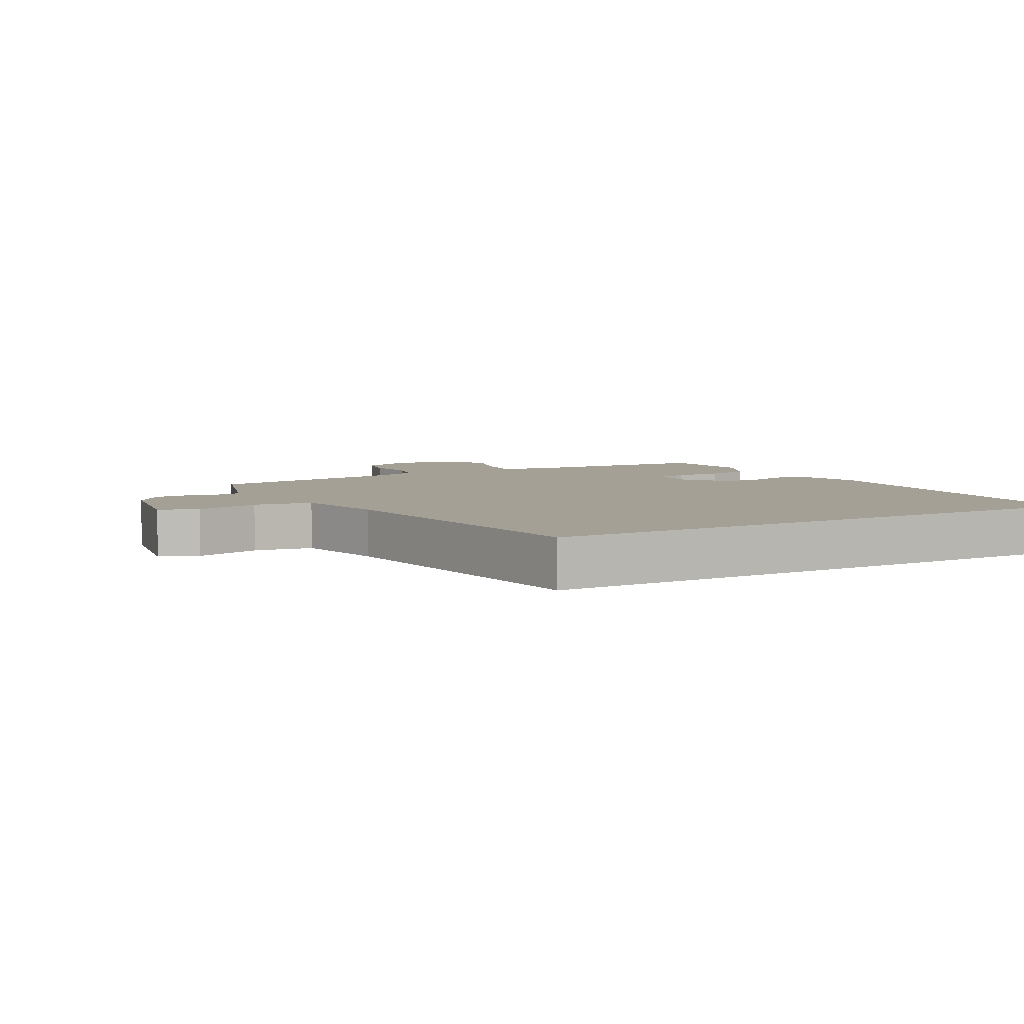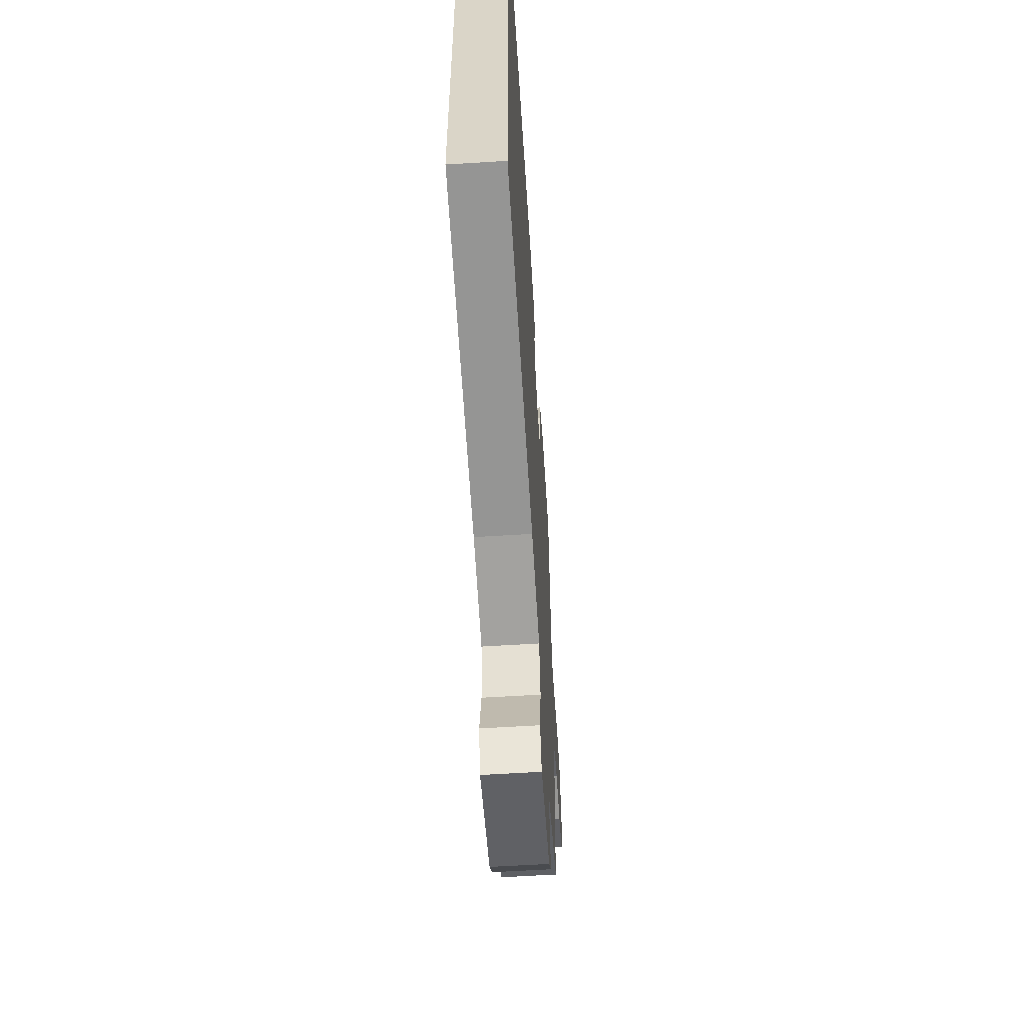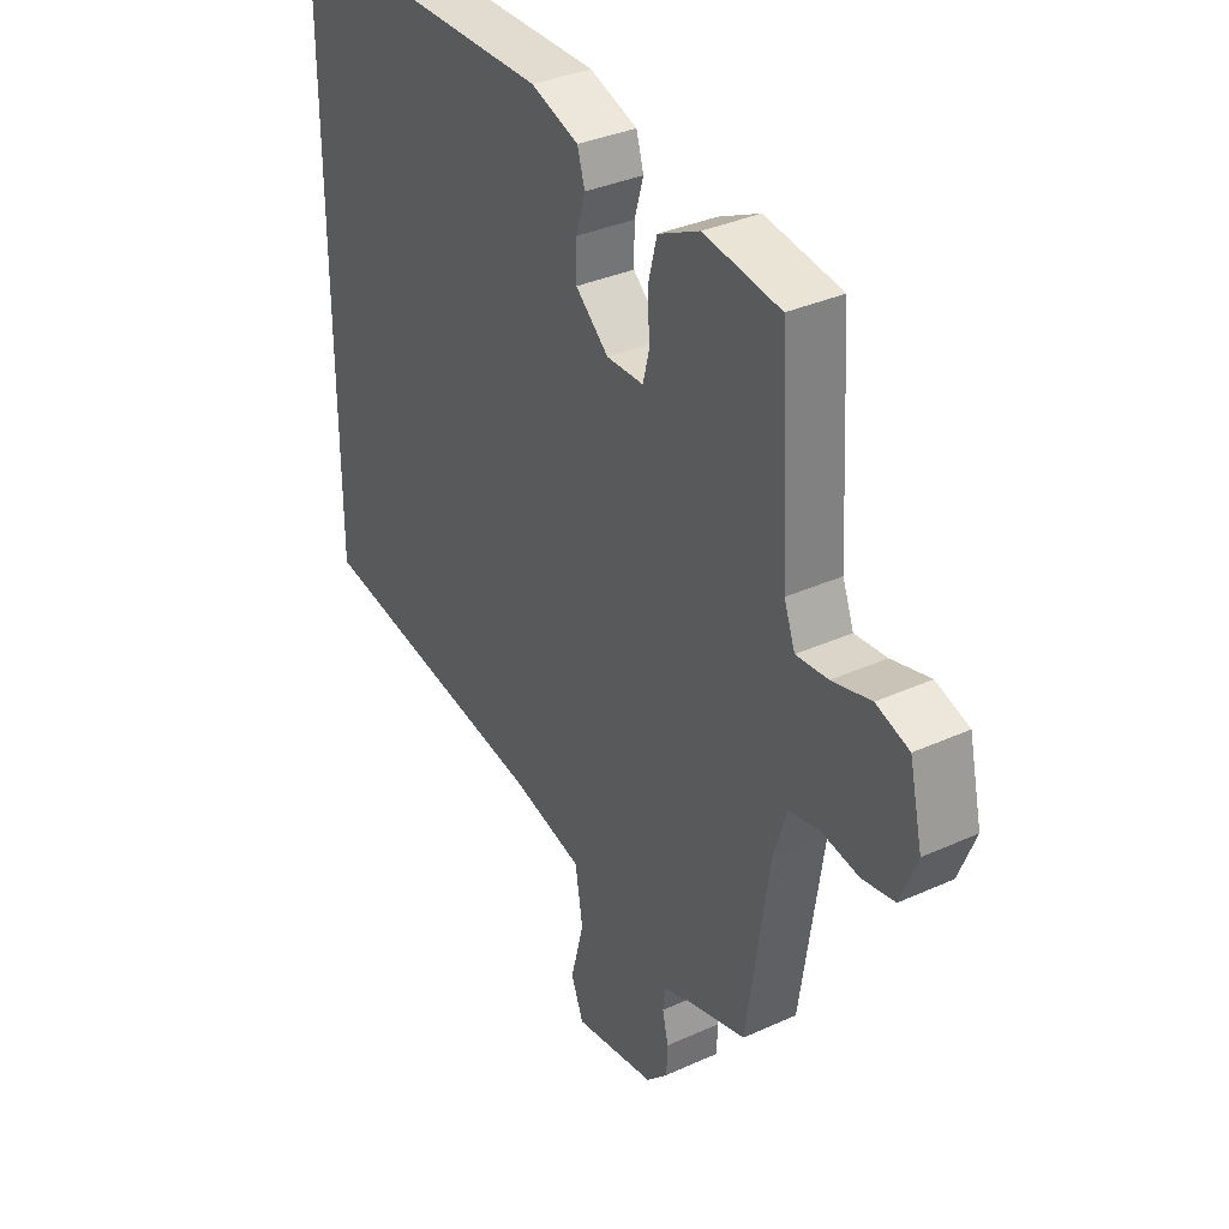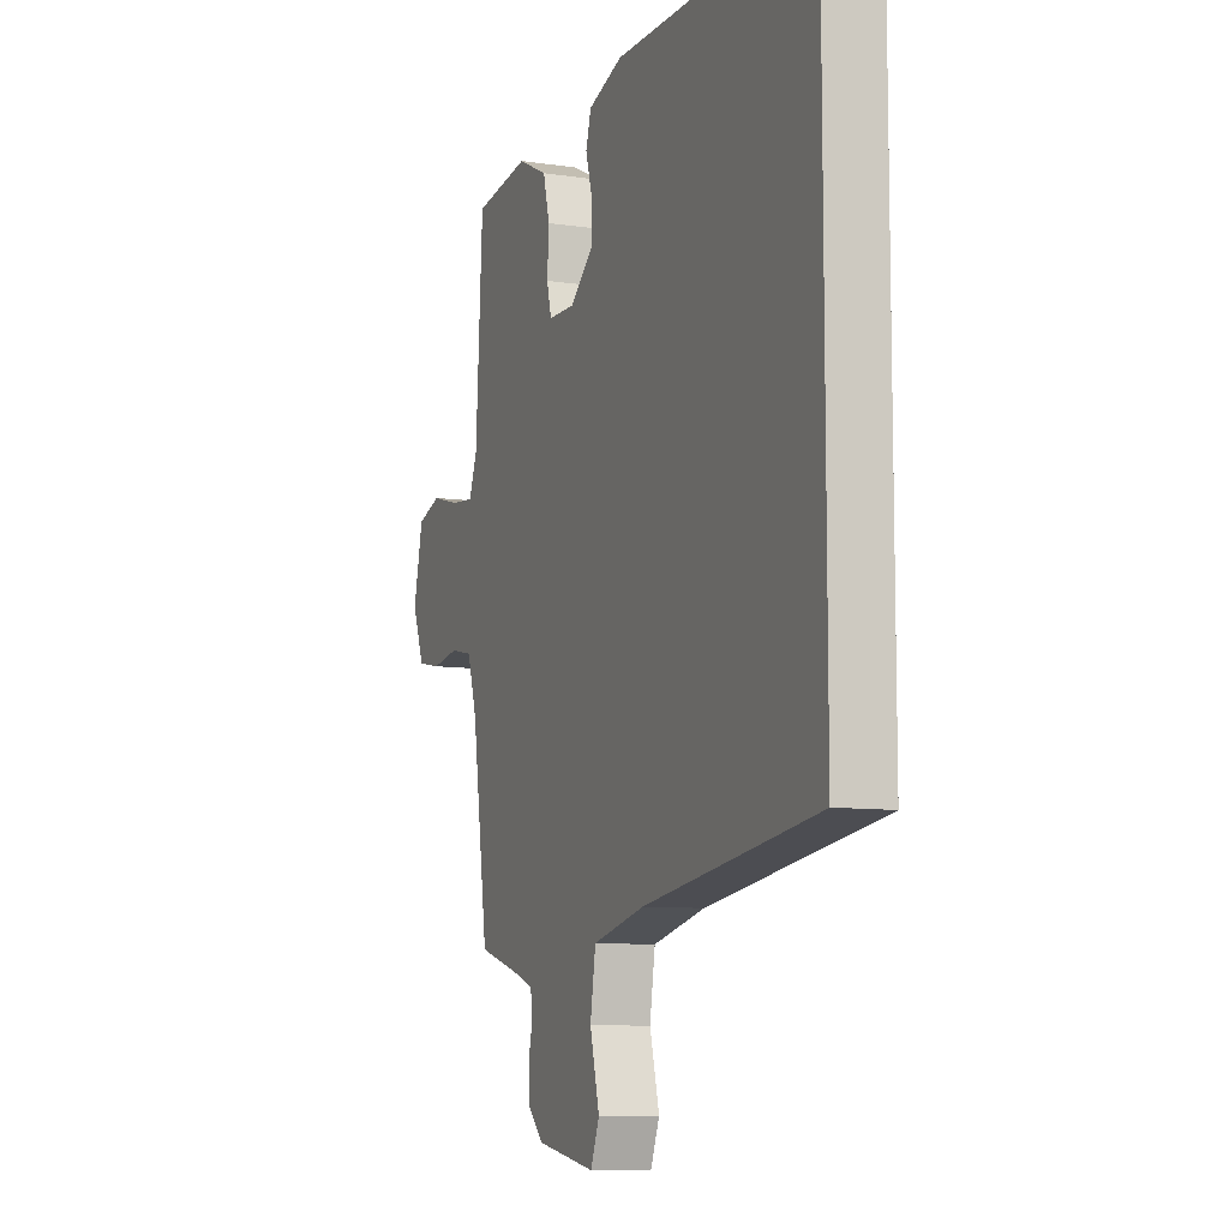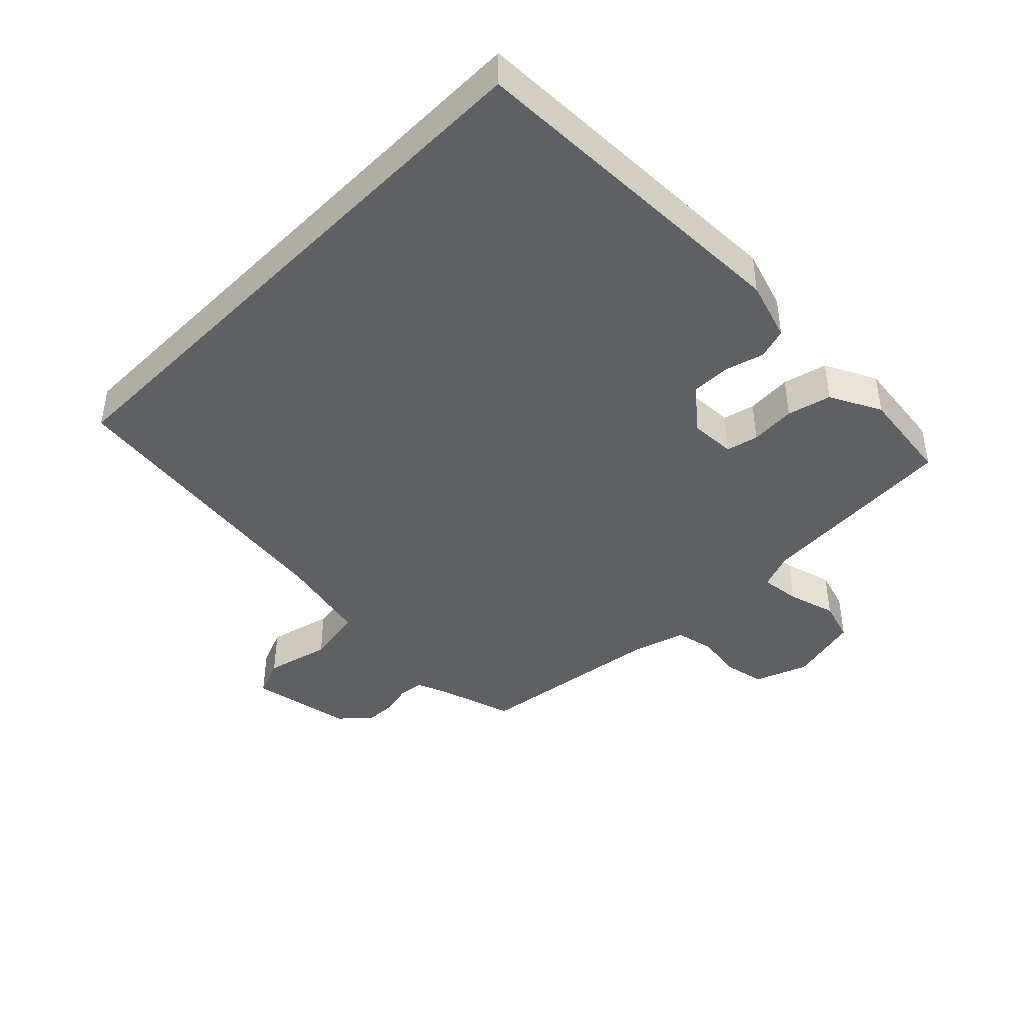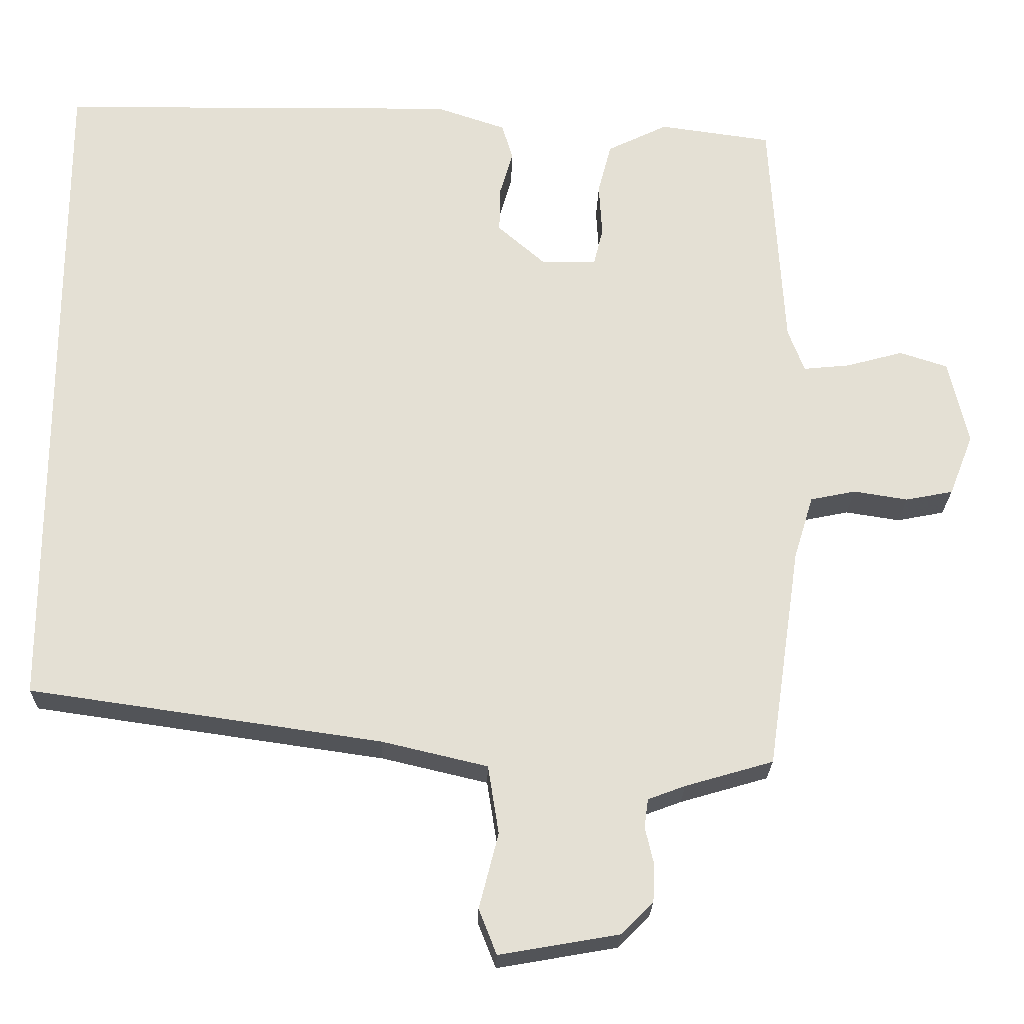
<metadata>
{"format":"obj","ext":"obj","renderer":"f3d","projection":"perspective","resolution":1024,"background":"white","views":[{"elev":5.8,"azim":-118.7,"up":"+Y"},{"elev":-59.3,"azim":-86.3,"up":"+Z"},{"elev":34.8,"azim":58.8,"up":"+Z"},{"elev":-9.0,"azim":-111.7,"up":"+Z"},{"elev":-42.8,"azim":-44.4,"up":"+Y"},{"elev":-23.5,"azim":-1.4,"up":"+Z"}]}
</metadata>
<code>
v -0.5 0.07 -0.394
v -0.5 0.07 0.484
v 0.015 0.07 0.489
v 0.105 0.07 0.459
v 0.119 0.07 0.412
v 0.102 0.07 0.354
v 0.101 0.07 0.295
v 0.163 0.07 0.241
v 0.233 0.07 0.243
v 0.245 0.07 0.291
v 0.241 0.07 0.36
v 0.258 0.07 0.426
v 0.336 0.07 0.464
v 0.48 0.07 0.444
v 0.498 0.07 0.136
v 0.519 0.07 0.08
v 0.579 0.07 0.086
v 0.652 0.07 0.106
v 0.714 0.07 0.086
v 0.739 0.07 -0.023
v 0.708 0.07 -0.102
v 0.647 0.07 -0.114
v 0.577 0.07 -0.103
v 0.519 0.07 -0.115
v 0.494 0.07 -0.196
v 0.452 0.07 -0.482
v 0.339 0.07 -0.515
v 0.291 0.07 -0.533
v 0.286 0.07 -0.57
v 0.297 0.07 -0.617
v 0.295 0.07 -0.666
v 0.254 0.07 -0.707
v 0.1 0.07 -0.734
v 0.077 0.07 -0.676
v 0.102 0.07 -0.579
v 0.088 0.07 -0.491
v -0.048 0.07 -0.459
v -0.5 0 -0.394
v -0.5 0 0.484
v 0.015 0 0.489
v 0.105 0 0.459
v 0.119 0 0.412
v 0.102 0 0.354
v 0.101 0 0.295
v 0.163 0 0.241
v 0.233 0 0.243
v 0.245 0 0.291
v 0.241 0 0.36
v 0.258 0 0.426
v 0.336 0 0.464
v 0.48 0 0.444
v 0.498 0 0.136
v 0.519 0 0.08
v 0.579 0 0.086
v 0.652 0 0.106
v 0.714 0 0.086
v 0.739 0 -0.023
v 0.708 0 -0.102
v 0.647 0 -0.114
v 0.577 0 -0.103
v 0.519 0 -0.115
v 0.494 0 -0.196
v 0.452 0 -0.482
v 0.339 0 -0.515
v 0.291 0 -0.533
v 0.286 0 -0.57
v 0.297 0 -0.617
v 0.295 0 -0.666
v 0.254 0 -0.707
v 0.1 0 -0.734
v 0.077 0 -0.676
v 0.102 0 -0.579
v 0.088 0 -0.491
v -0.048 0 -0.459
f 33 34 35
f 32 33 35
f 31 32 35
f 30 31 35
f 29 30 35
f 28 29 35 36
f 27 28 36 37
f 25 26 27 37
f 21 22 23
f 20 21 23
f 19 20 23
f 18 19 23
f 17 18 23
f 16 17 23 24
f 25 37 1
f 24 25 1
f 16 24 1
f 15 16 1
f 13 14 15
f 12 13 15
f 11 12 15
f 10 11 15
f 4 5 6
f 3 4 6
f 2 3 6
f 1 2 6
f 1 6 7
f 9 10 15
f 8 9 15 1
f 1 7 8
f 72 71 70
f 72 70 69
f 72 69 68
f 72 68 67
f 72 67 66
f 73 72 66 65
f 74 73 65 64
f 74 64 63 62
f 60 59 58
f 60 58 57
f 60 57 56
f 60 56 55
f 60 55 54
f 61 60 54 53
f 38 74 62
f 38 62 61
f 38 61 53
f 38 53 52
f 52 51 50
f 52 50 49
f 52 49 48
f 52 48 47
f 43 42 41
f 43 41 40
f 43 40 39
f 43 39 38
f 44 43 38
f 52 47 46
f 38 52 46 45
f 45 44 38
f 1 38 39 2
f 2 39 40 3
f 3 40 41 4
f 4 41 42 5
f 5 42 43 6
f 6 43 44 7
f 7 44 45 8
f 8 45 46 9
f 9 46 47 10
f 10 47 48 11
f 11 48 49 12
f 12 49 50 13
f 13 50 51 14
f 14 51 52 15
f 15 52 53 16
f 16 53 54 17
f 17 54 55 18
f 18 55 56 19
f 19 56 57 20
f 20 57 58 21
f 21 58 59 22
f 22 59 60 23
f 23 60 61 24
f 24 61 62 25
f 25 62 63 26
f 26 63 64 27
f 27 64 65 28
f 28 65 66 29
f 29 66 67 30
f 30 67 68 31
f 31 68 69 32
f 32 69 70 33
f 33 70 71 34
f 34 71 72 35
f 35 72 73 36
f 36 73 74 37
f 37 74 38 1

</code>
